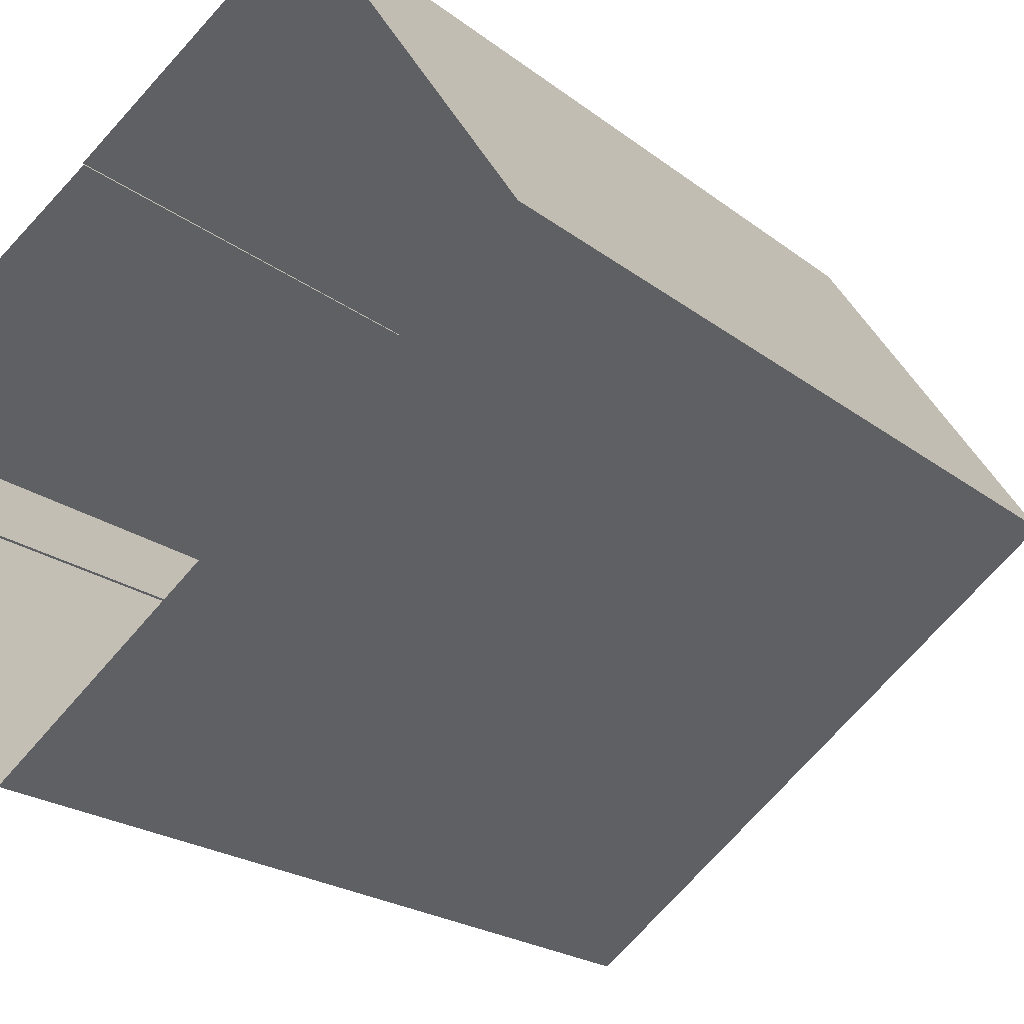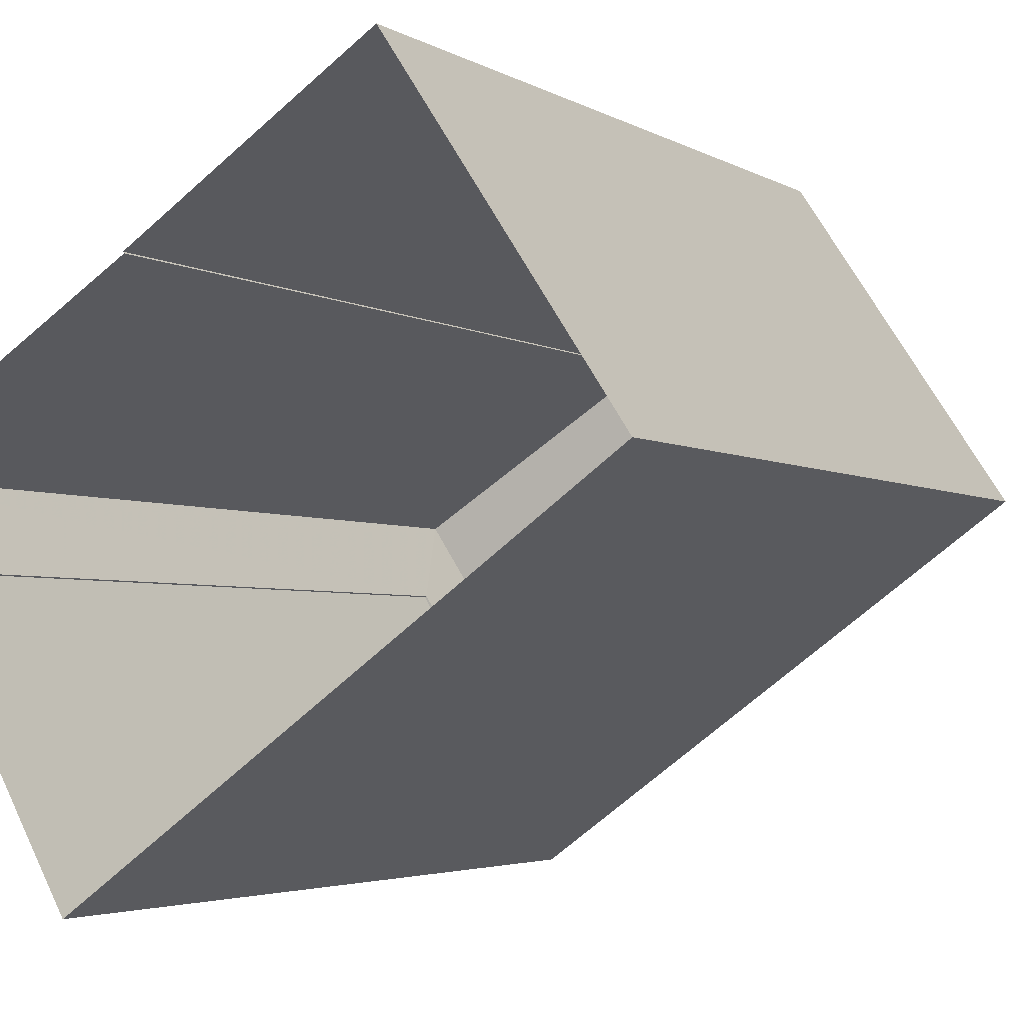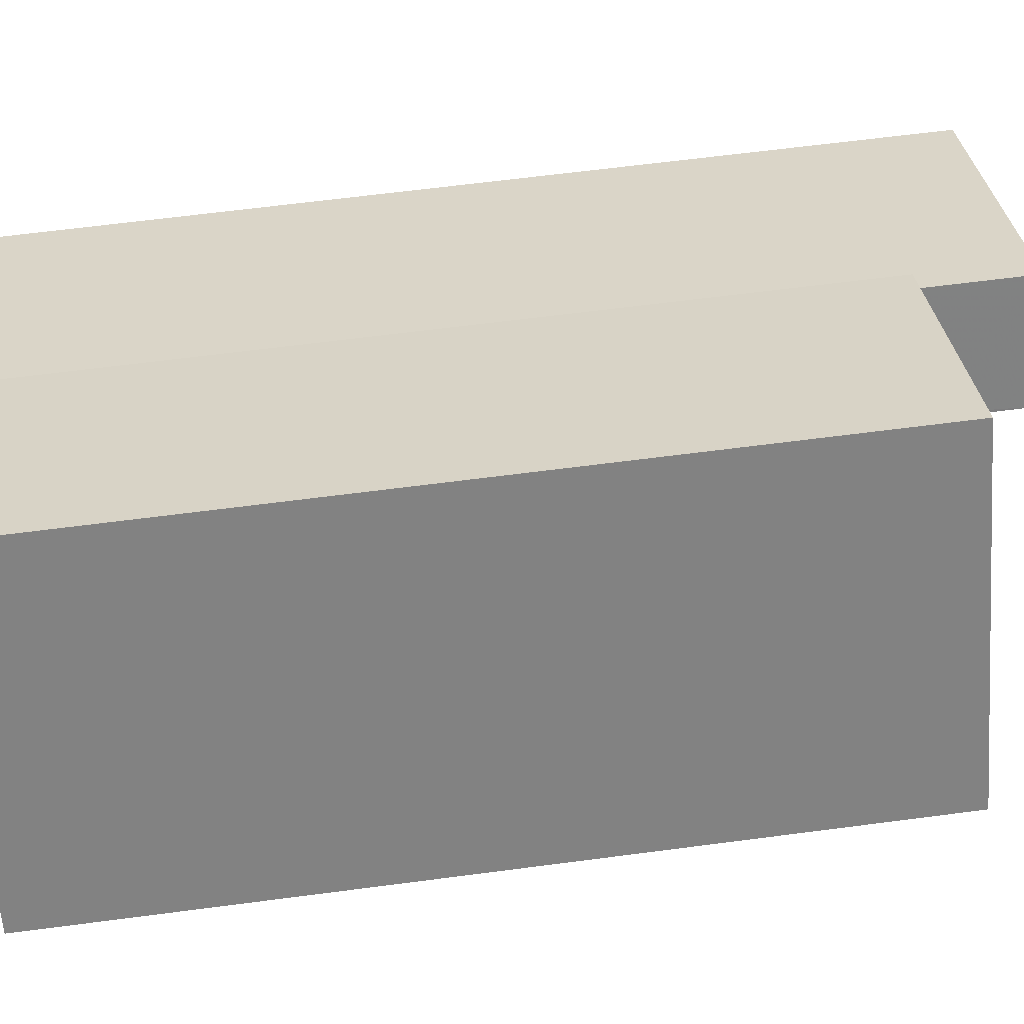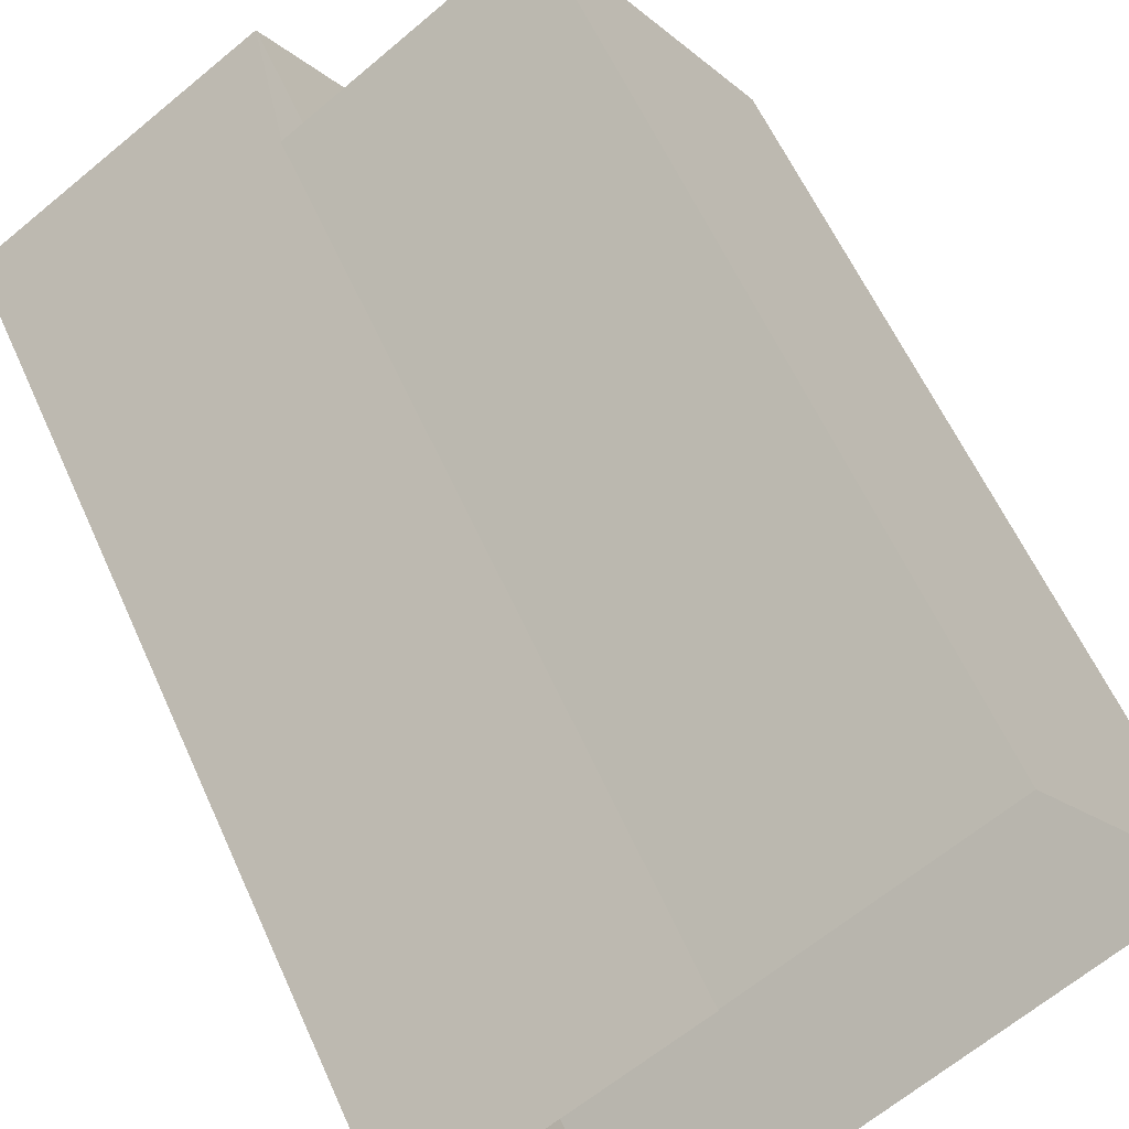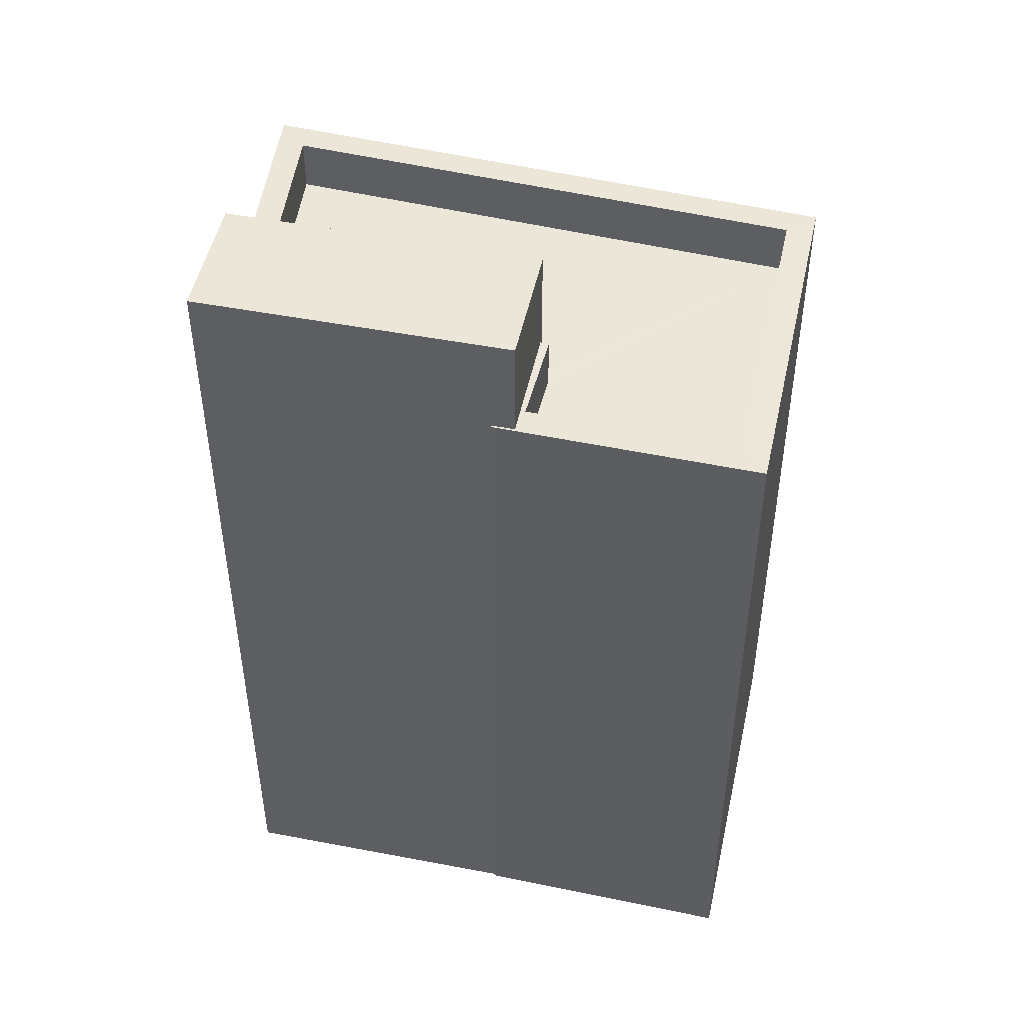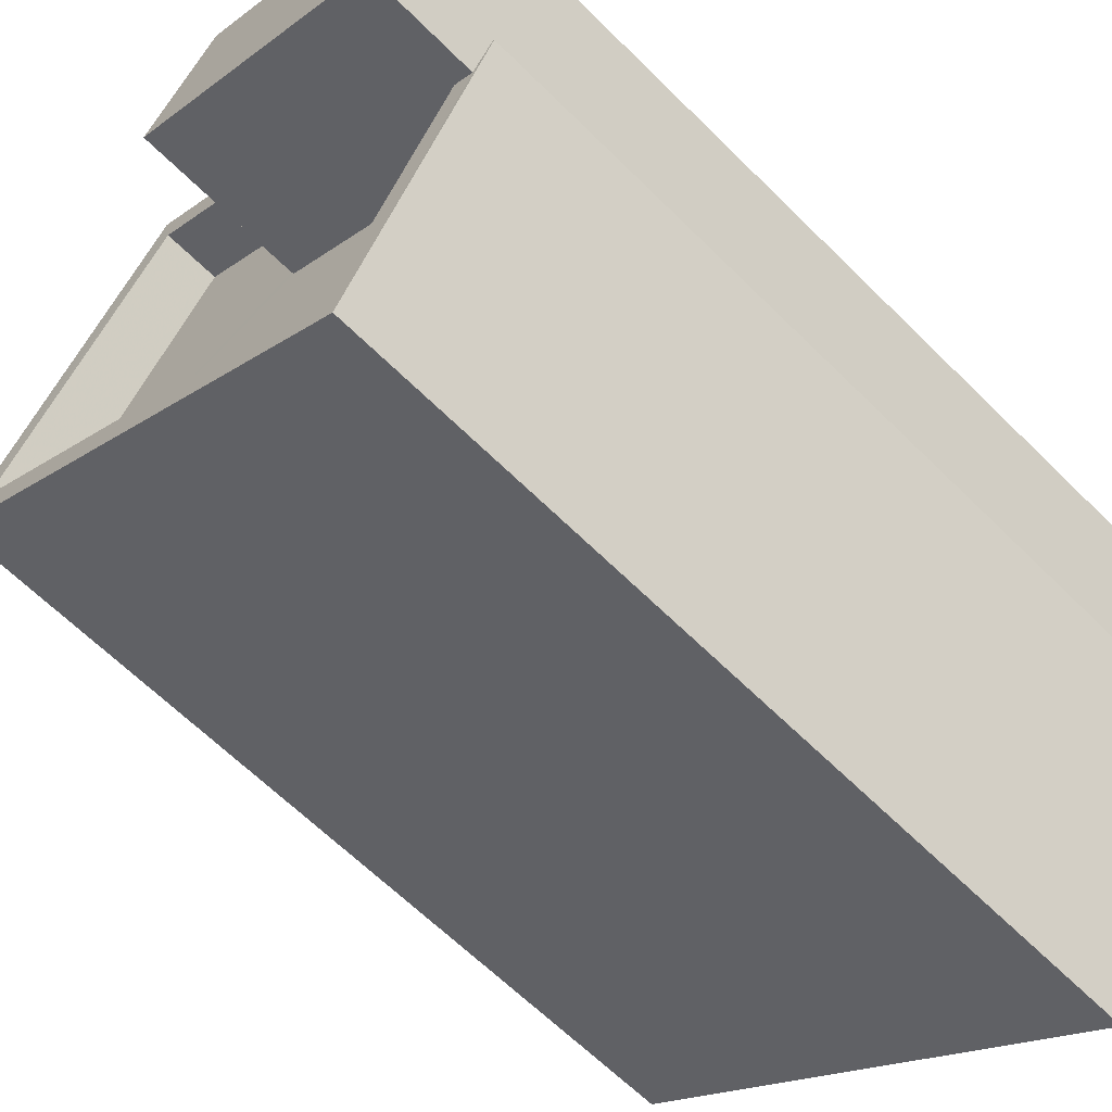
<metadata>
{"format":"obj","ext":"obj","renderer":"f3d","projection":"perspective","resolution":1024,"background":"white","views":[{"elev":-20.5,"azim":-144.4,"up":"+Y"},{"elev":-3.3,"azim":-152.3,"up":"+Y"},{"elev":63.4,"azim":-97.6,"up":"+Y"},{"elev":58.9,"azim":156.1,"up":"+Y"},{"elev":49.2,"azim":158.8,"up":"+Z"},{"elev":-62.8,"azim":44.7,"up":"+Y"}]}
</metadata>
<code>
v -1.138e+04 -3.8e+04 26.14
v -1.138e+04 -3.801e+04 26.14
v -1.139e+04 -3.801e+04 26.14
v -1.138e+04 -3.802e+04 26.14
v -1.138e+04 -3.801e+04 26.14
v -1.137e+04 -3.801e+04 26.14
v -1.137e+04 -3.801e+04 26.14
v -1.137e+04 -3.801e+04 26.14
v -1.138e+04 -3.802e+04 39.98
v -1.138e+04 -3.801e+04 39.98
v -1.138e+04 -3.801e+04 39.98
v -1.138e+04 -3.801e+04 39.98
v -1.138e+04 -3.801e+04 39.98
v -1.137e+04 -3.801e+04 39.98
v -1.138e+04 -3.801e+04 39.98
v -1.138e+04 -3.801e+04 39.98
v -1.137e+04 -3.801e+04 40.98
v -1.137e+04 -3.801e+04 40.98
v -1.138e+04 -3.802e+04 40.98
v -1.138e+04 -3.802e+04 40.98
v -1.139e+04 -3.801e+04 40.98
v -1.138e+04 -3.801e+04 40.98
v -1.138e+04 -3.8e+04 40.98
v -1.137e+04 -3.801e+04 40.98
v -1.138e+04 -3.801e+04 40.98
v -1.138e+04 -3.801e+04 40.98
v -1.138e+04 -3.801e+04 40.98
v -1.137e+04 -3.801e+04 40.98
v -1.138e+04 -3.801e+04 40.98
v -1.138e+04 -3.801e+04 40.98
v -1.138e+04 -3.801e+04 40.98
v -1.138e+04 -3.801e+04 40.98
v -1.138e+04 -3.801e+04 42.92
v -1.137e+04 -3.801e+04 42.92
v -1.137e+04 -3.801e+04 42.92
v -1.138e+04 -3.801e+04 42.92
f 1 2 3
f 3 2 4
f 1 5 2
f 4 6 7
f 6 2 8
f 4 2 6
f 9 10 11
f 12 11 13
f 9 14 10
f 12 13 15
f 13 10 16
f 11 10 13
f 17 18 19
f 19 20 21
f 21 22 23
f 17 24 18
f 25 26 23
f 25 27 26
f 18 28 20
f 29 25 30
f 20 31 21
f 30 32 29
f 31 22 21
f 22 30 25
f 19 18 20
f 22 25 23
f 33 34 35
f 33 36 34
f 31 11 12
f 22 31 12
f 22 12 15
f 30 22 15
f 32 15 13
f 32 30 15
f 16 32 13
f 16 29 32
f 14 9 20
f 28 14 20
f 31 9 11
f 31 20 9
f 23 5 1
f 23 26 5
f 2 5 26
f 27 2 26
f 21 1 3
f 21 23 1
f 24 17 7
f 6 24 7
f 7 19 4
f 7 17 19
f 21 3 4
f 19 21 4
f 34 24 35
f 35 24 8
f 34 18 24
f 8 24 6
f 25 33 27
f 2 27 8
f 8 27 35
f 27 33 35
f 28 36 10
f 10 14 28
f 34 36 28
f 18 34 28
f 16 10 29
f 25 29 33
f 33 29 36
f 29 10 36

</code>
